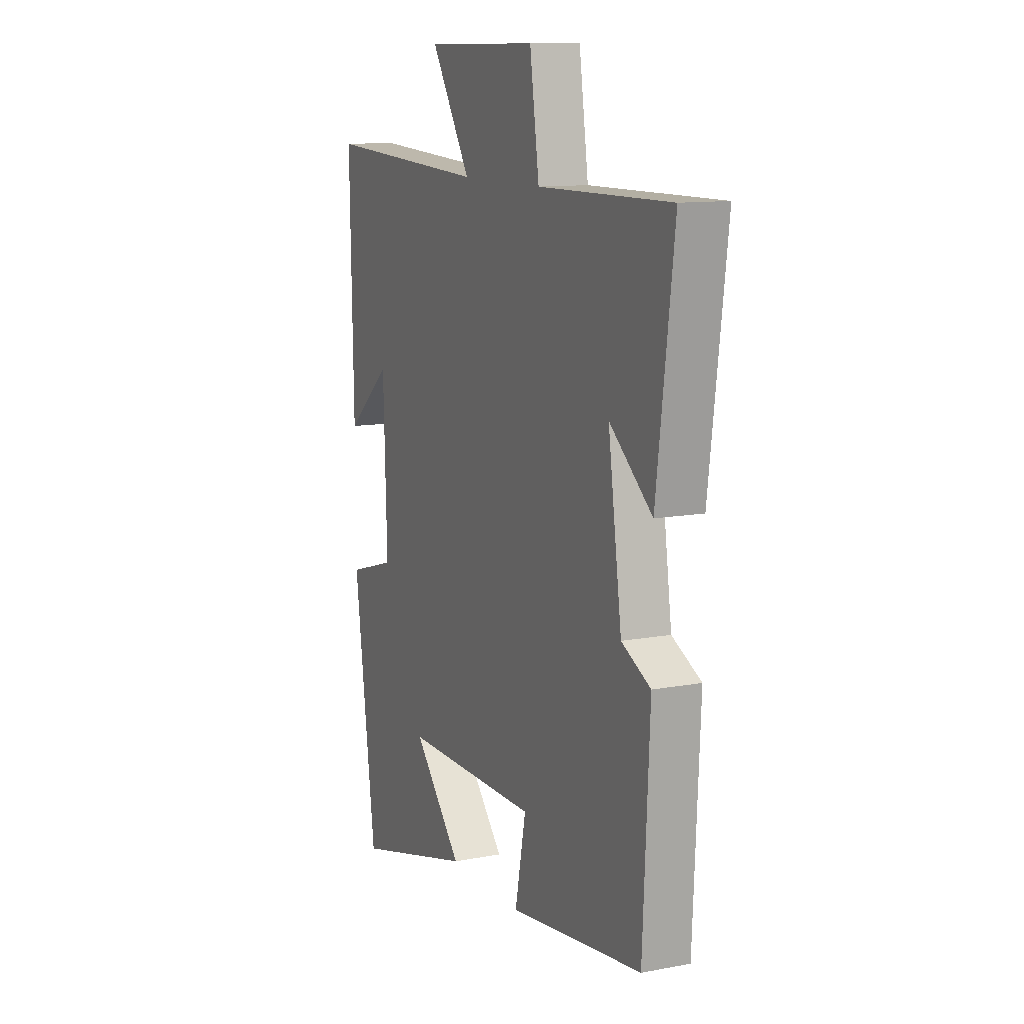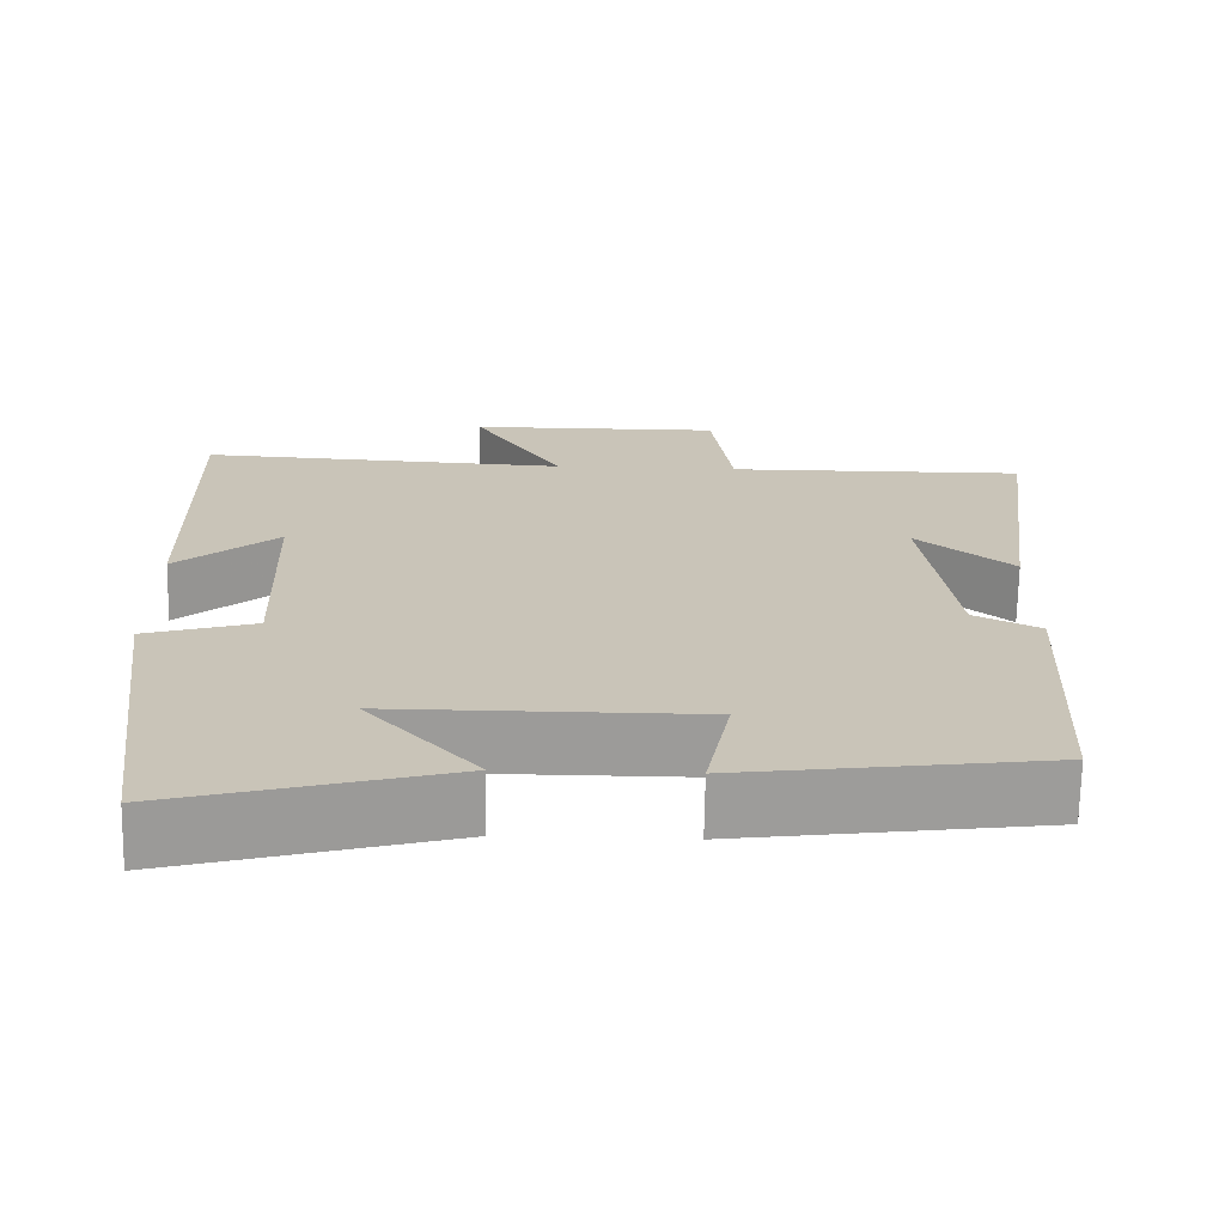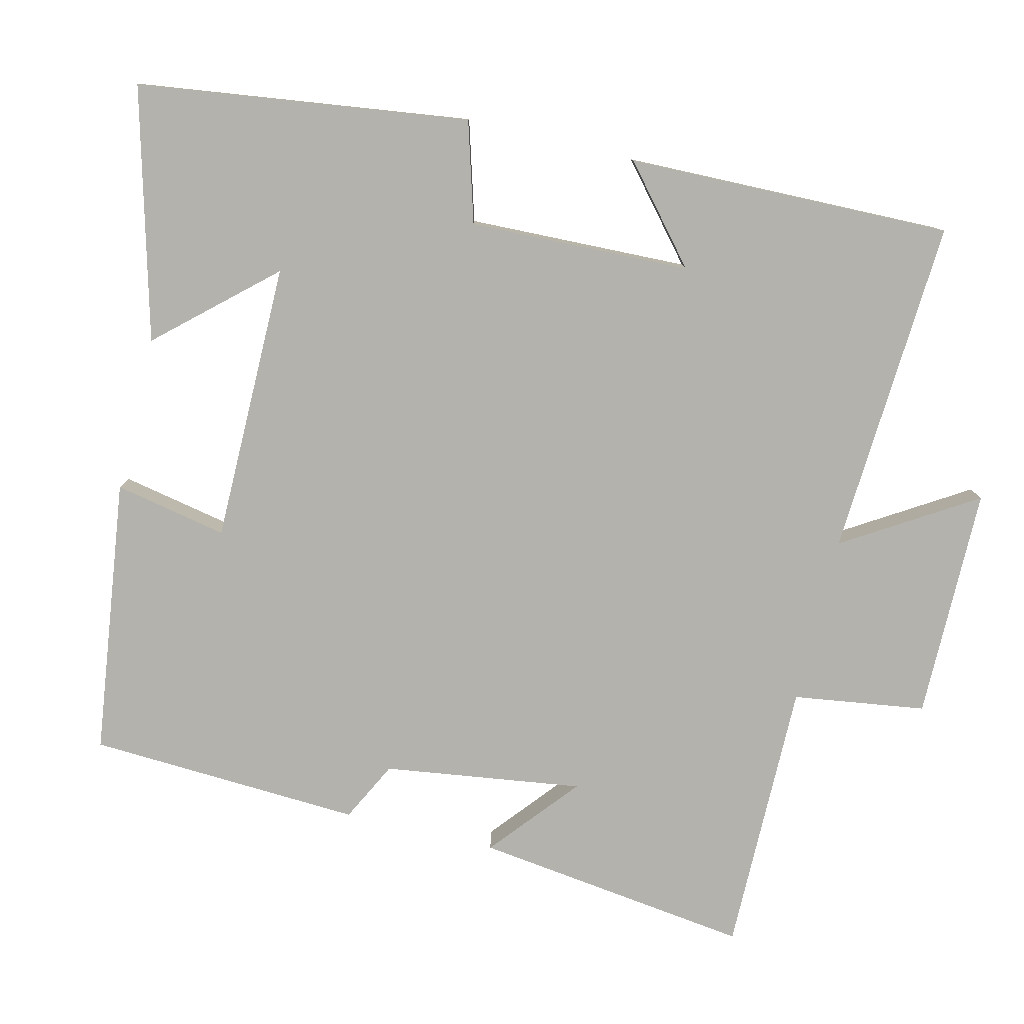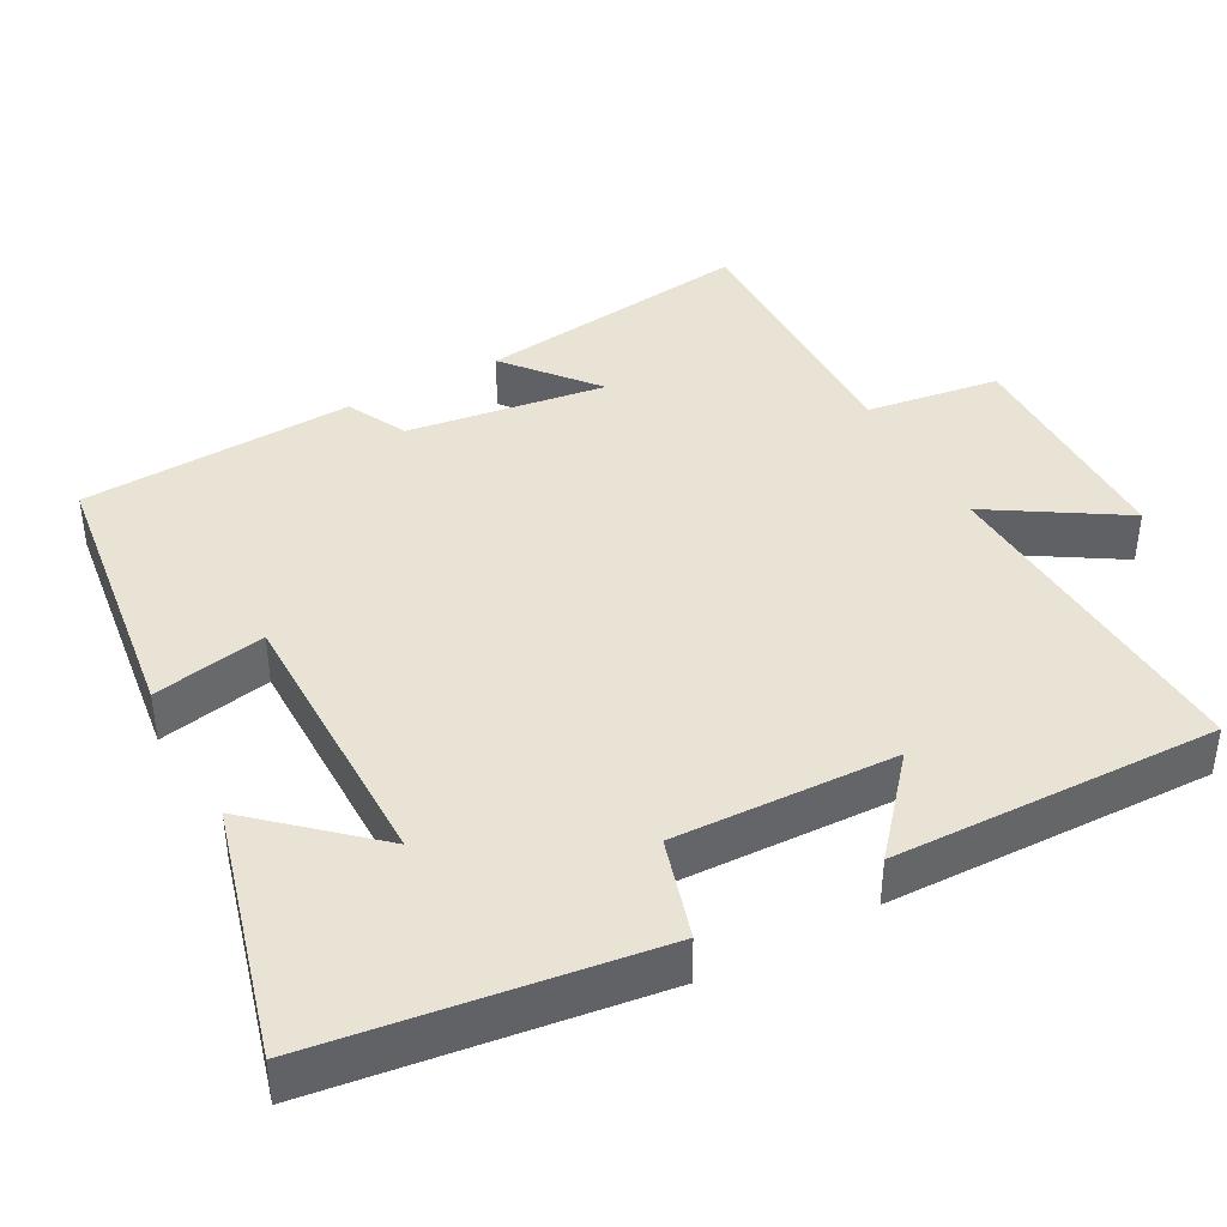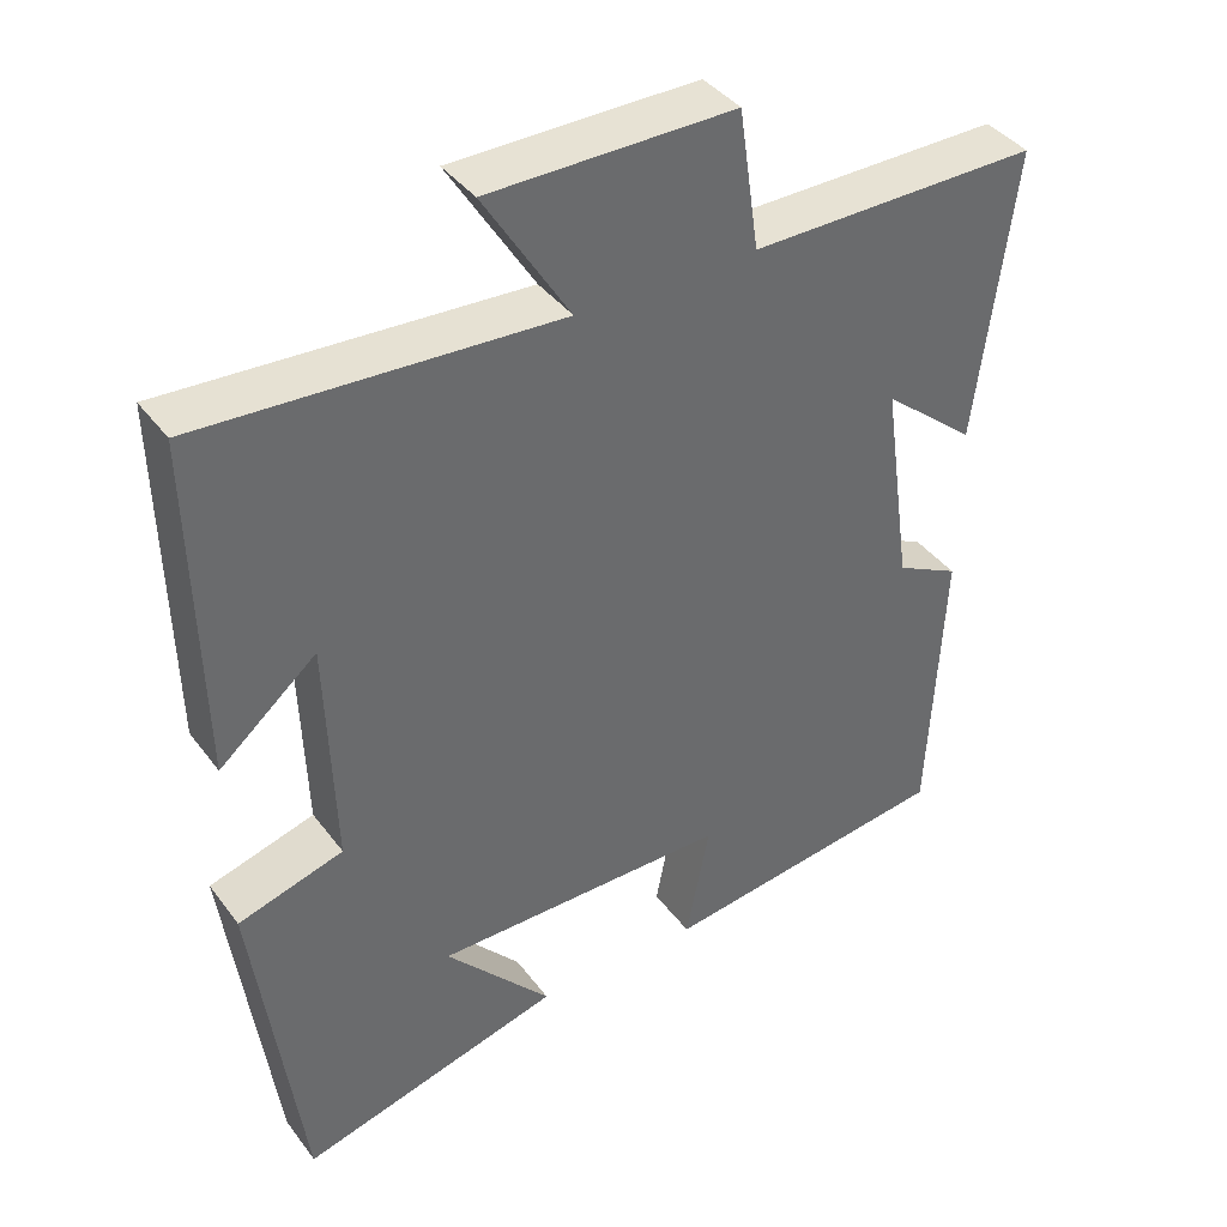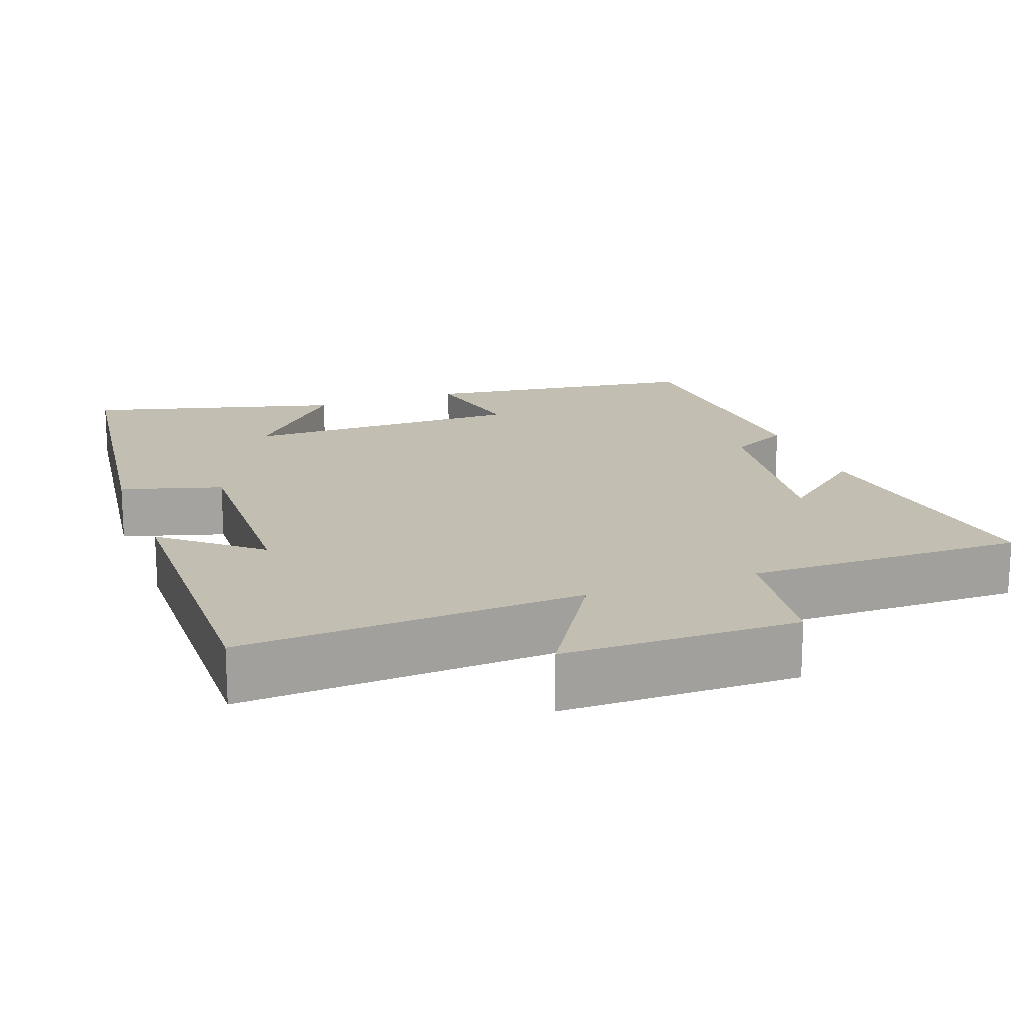
<metadata>
{"format":"obj","ext":"obj","renderer":"f3d","projection":"perspective","resolution":1024,"background":"white","views":[{"elev":11.6,"azim":65.5,"up":"+Z"},{"elev":-69.9,"azim":-1.0,"up":"+Z"},{"elev":-79.4,"azim":-103.7,"up":"+Y"},{"elev":41.0,"azim":-118.4,"up":"+Y"},{"elev":39.8,"azim":-33.0,"up":"+Z"},{"elev":17.3,"azim":-20.3,"up":"+Y"}]}
</metadata>
<code>
v 0.482 0.07 -0.45
v 0.109 0.07 -0.5
v 0.139 0.07 -0.348
v -0.239 0.07 -0.348
v -0.103 0.07 -0.5
v -0.44 0.07 -0.591
v -0.5 0.07 -0.144
v -0.365 0.07 -0.104
v -0.375 0.07 0.194
v -0.5 0.07 0.088
v -0.509 0.07 0.526
v -0.052 0.07 0.5
v -0.162 0.07 0.677
v 0.152 0.07 0.679
v 0.178 0.07 0.5
v 0.548 0.07 0.503
v 0.5 0.07 0.129
v 0.381 0.07 0.228
v 0.419 0.07 -0.04
v 0.5 0.07 -0.081
v 0.482 0 -0.45
v 0.109 0 -0.5
v 0.139 0 -0.348
v -0.239 0 -0.348
v -0.103 0 -0.5
v -0.44 0 -0.591
v -0.5 0 -0.144
v -0.365 0 -0.104
v -0.375 0 0.194
v -0.5 0 0.088
v -0.509 0 0.526
v -0.052 0 0.5
v -0.162 0 0.677
v 0.152 0 0.679
v 0.178 0 0.5
v 0.548 0 0.503
v 0.5 0 0.129
v 0.381 0 0.228
v 0.419 0 -0.04
v 0.5 0 -0.081
f 19 20 1 2
f 18 19 2 3
f 15 16 17 18
f 15 18 3 4
f 12 13 14 15
f 12 15 4
f 9 10 11 12
f 8 9 12 4
f 7 8 4
f 4 5 6 7
f 22 21 40 39
f 23 22 39 38
f 38 37 36 35
f 24 23 38 35
f 35 34 33 32
f 24 35 32
f 32 31 30 29
f 24 32 29 28
f 24 28 27
f 27 26 25 24
f 1 21 22 2
f 2 22 23 3
f 3 23 24 4
f 4 24 25 5
f 5 25 26 6
f 6 26 27 7
f 7 27 28 8
f 8 28 29 9
f 9 29 30 10
f 10 30 31 11
f 11 31 32 12
f 12 32 33 13
f 13 33 34 14
f 14 34 35 15
f 15 35 36 16
f 16 36 37 17
f 17 37 38 18
f 18 38 39 19
f 19 39 40 20
f 20 40 21 1

</code>
